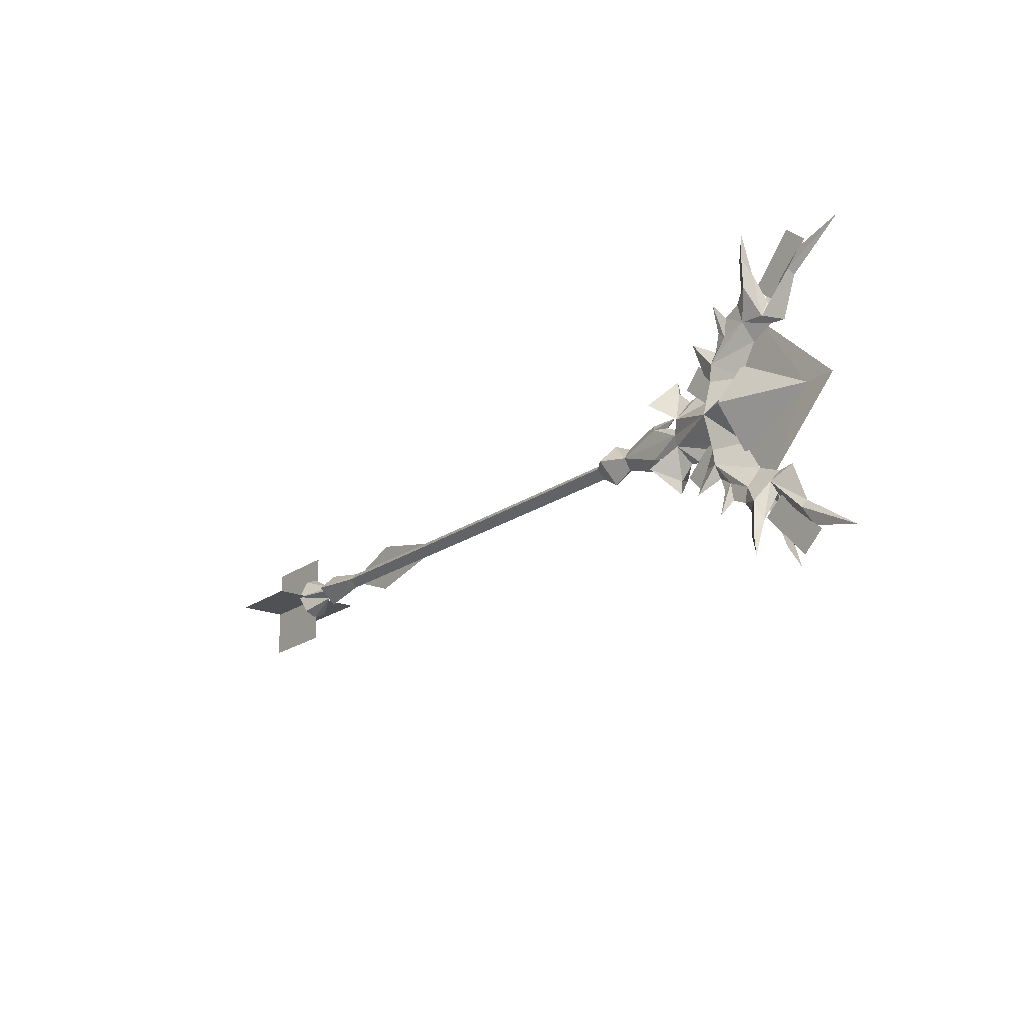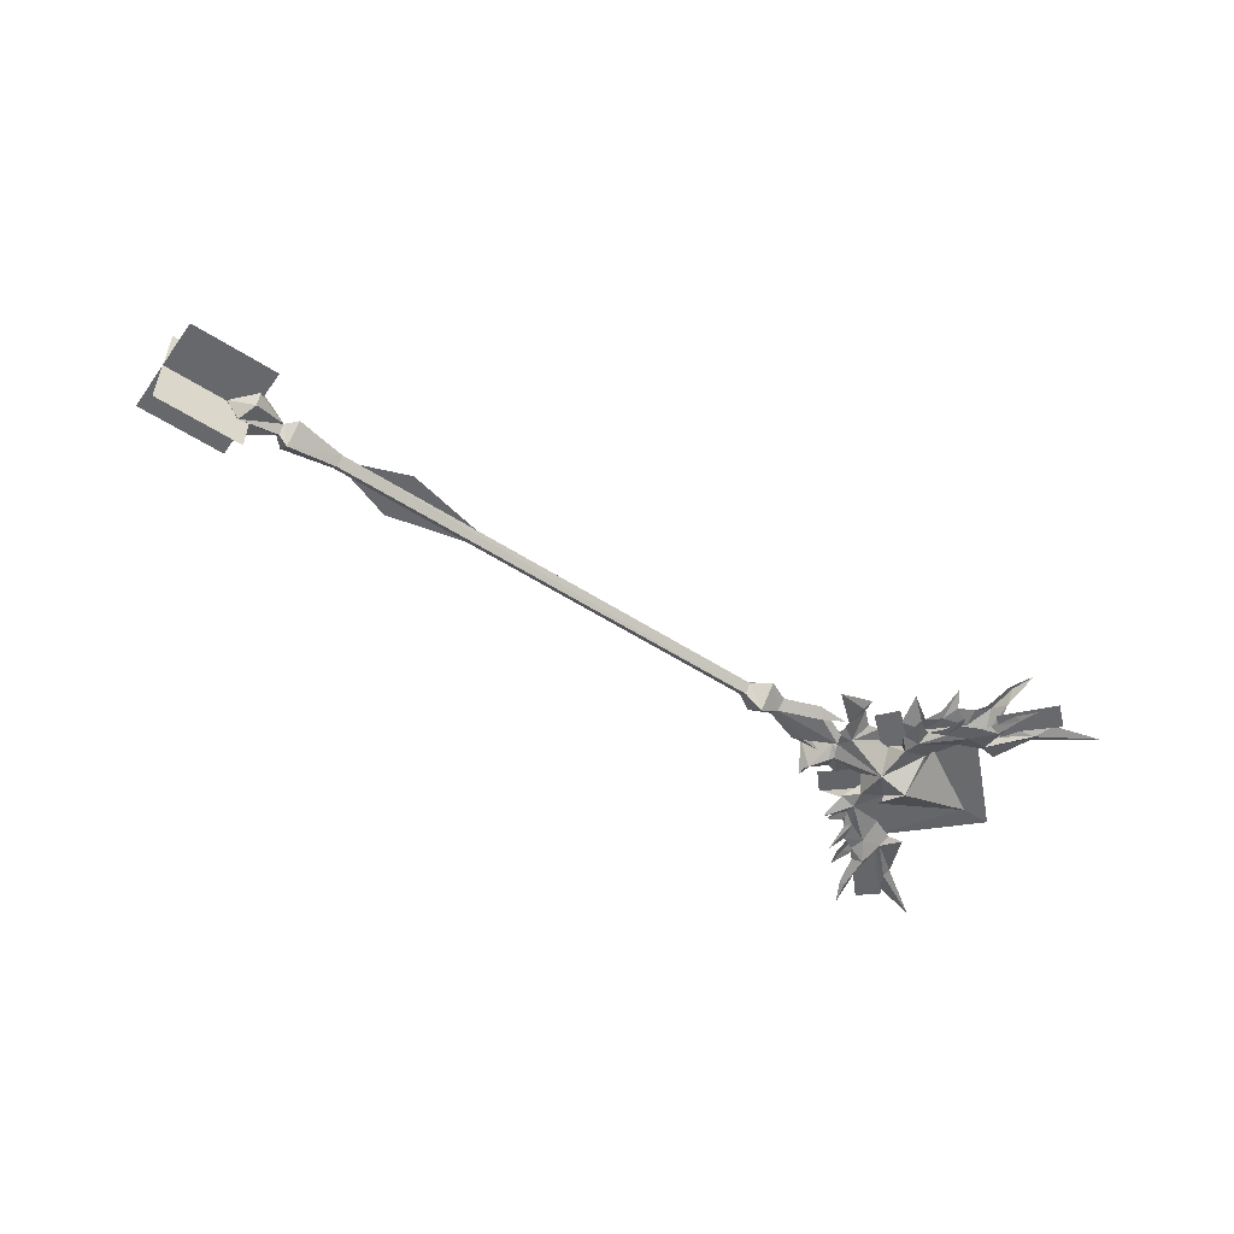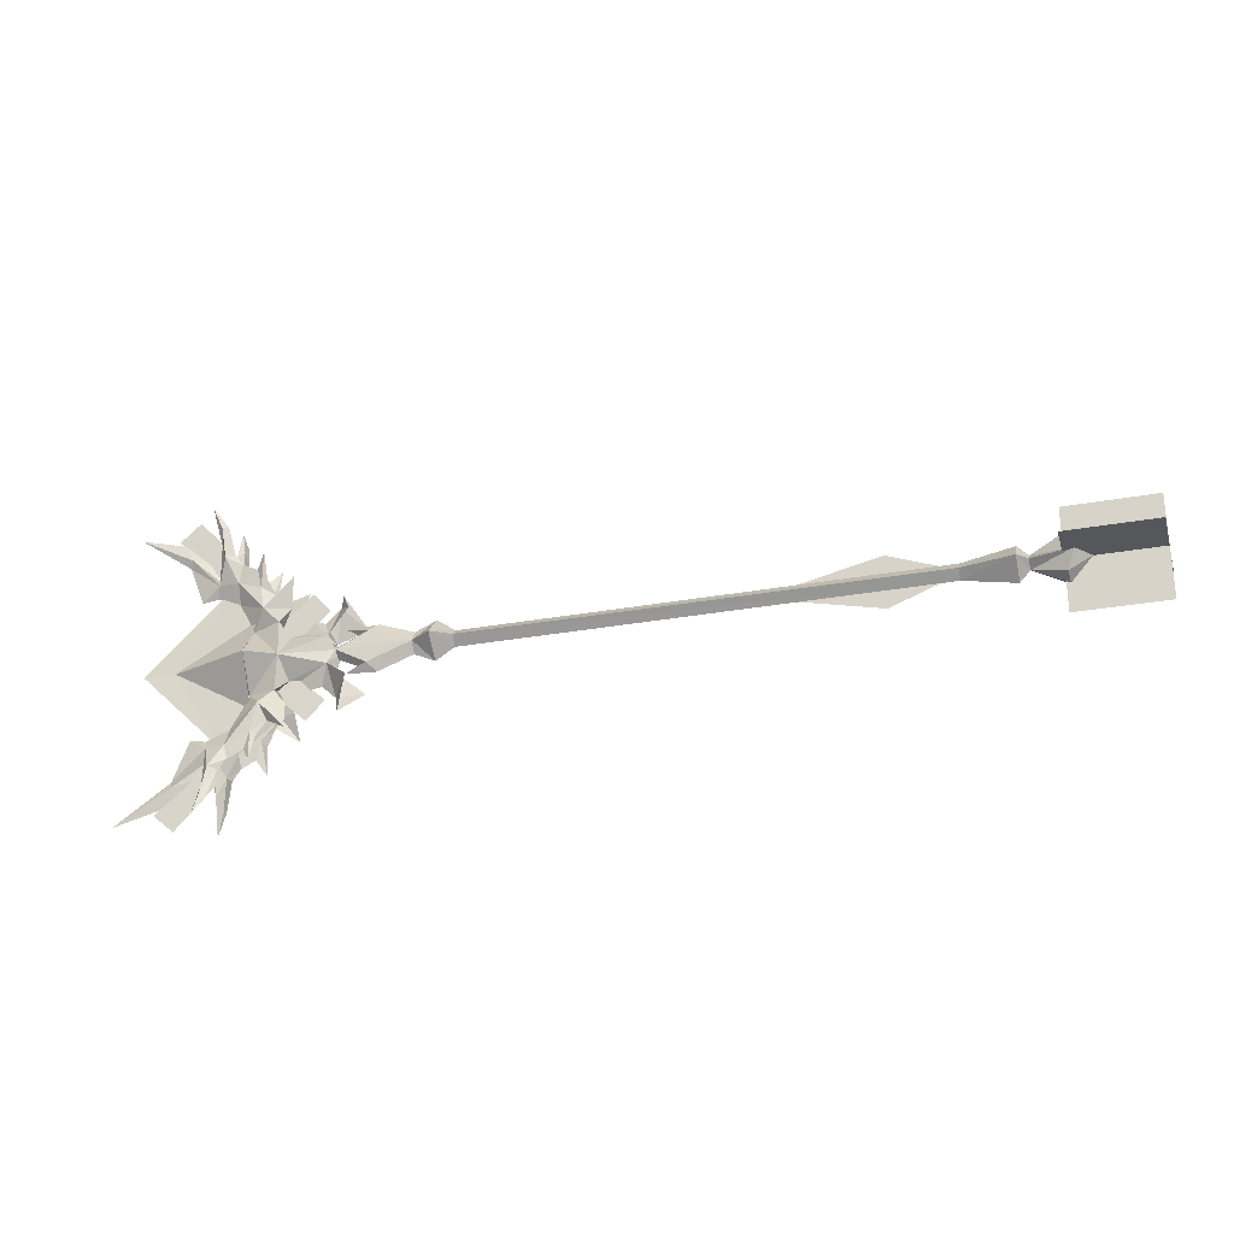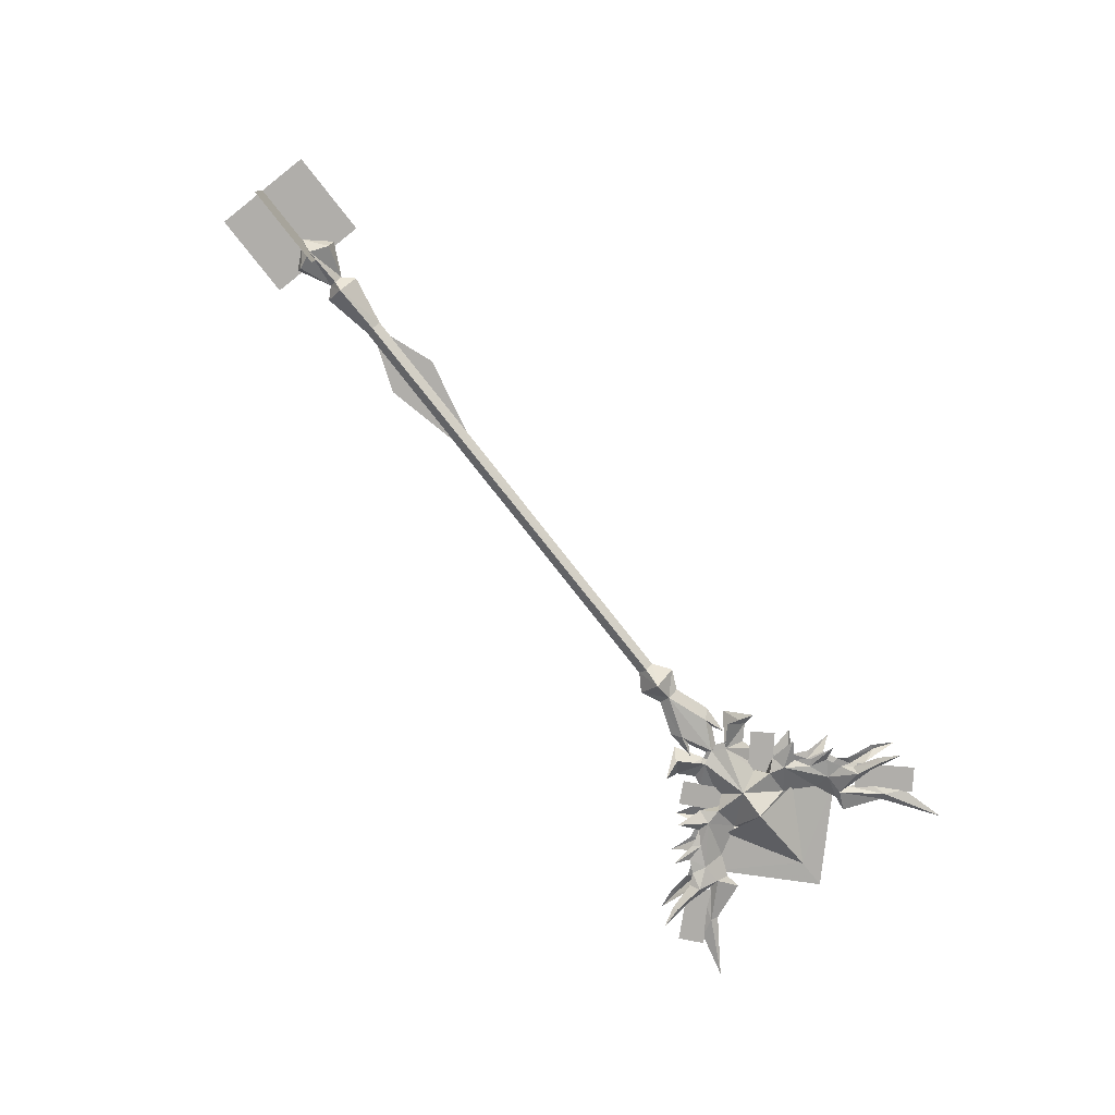
<metadata>
{"format":"obj","ext":"obj","renderer":"f3d","projection":"perspective","resolution":1024,"background":"white","views":[{"elev":-19.9,"azim":52.4,"up":"+Z"},{"elev":-52.5,"azim":-35.0,"up":"+Y"},{"elev":-26.5,"azim":-163.7,"up":"+Z"},{"elev":-77.8,"azim":-51.9,"up":"+Y"}]}
</metadata>
<code>
g common_RightHandItem_14020
v 27.05 -1.833 6.507
v 28.91 -1.464 4.047
v 29.07 -0.9283 5.315
v 29.07 -0.9283 5.315
v 28.91 -1.464 4.047
v 30.51 -1.189 6.199
v 29.9 -1.294 6.818
v 29.9 -1.294 6.818
v 30.51 -1.189 6.199
v 30.06 -2.078 9.31
v 30.06 -2.078 9.31
v 30.93 -1.294 7.965
v 30.93 -1.294 7.965
v 32.65 -1.007 6.953
v 32.43 -1.306 8.677
v 32.43 -1.306 8.677
v 32.65 -1.007 6.953
v 33.92 -1.962 9.604
v 33.14 -1.464 9.626
v 33.14 -1.464 9.626
v 33.92 -1.962 9.604
v 34.23 -2.364 12.17
v 33.74 -2.103 12.28
v 33.74 -2.103 12.28
v 34.23 -2.364 12.17
v 34.73 -2.717 14.25
v 34.73 -2.717 14.25
v 34.59 -1.435 10.85
v 34.59 -1.435 10.85
v 34.81 -0.6979 6.873
v 34.87 0.02451 8.48
v 35 0.02451 7.805
v 35.28 0.02451 6.185
v 34.81 -0.6979 6.873
v 32.65 -1.007 6.953
v 32.99 0.02451 5.235
v 28.91 -1.464 4.047
v 31.36 0.02451 2.308
v 30.51 -1.189 6.199
v 28.56 -1.29 2.492
v 27.46 -0.9766 3.683
v 27.05 -1.833 6.507
v 23.73 -1.055 0.5286
v 24.48 0.02451 2.269
v 23.1 0.02451 3.535
v 21.36 -2.357 2.348
v 21.36 -2.357 2.348
v 23.09 -0.7272 -0.8163
v 28.33 -2.024 -0.8163
v 27.69 0.02451 1.339
v 26.54 0.02451 1.438
v 25.59 0.02451 2.467
v 32.61 0.02451 0.669
v 31.36 0.02451 2.308
v 31.08 -2.913 -0.8145
v 28.56 -1.29 2.492
v 28.66 0.02451 2.125
v 27.69 0.02451 1.339
v 28.56 -1.29 2.492
v 27.46 -0.9766 3.683
v 28.66 0.02451 2.125
v 28.56 -1.29 2.492
v 34.99 0.02451 -0.8163
v 43.6 0.0245 13.46
v 37.96 -0.3984 10.38
v 38.28 0.0245 9.742
v 34.81 -0.6979 6.873
v 36.82 0.0245 5.984
v 37.96 -0.3984 10.38
v 36.34 0.0245 9.86
v 35 0.02451 7.805
v 34.81 -0.6979 6.873
v 36.34 0.0245 9.86
v 38.95 0.0245 12.19
v 38.95 0.0245 12.19
v 43.6 0.0245 13.46
v 35.28 0.02451 6.185
v 36.82 0.0245 5.984
v 35.59 -0.08336 8.347
v 39.66 -0.02209 12.7
v 37.68 -0.02209 14.41
v 33.61 -0.08336 10.06
v 27.39 -0.07951 0.6989
v 29.05 -0.01824 2.534
v 25.84 -0.01824 5.342
v 24.17 -0.07951 3.507
v 13.96 0.02451 1.161
v 15.97 -0.6617 -0.8163
v 15.96 0.02451 0.2517
v 13.96 -2.001 -0.8163
v 13.96 0.02451 1.161
v 12.21 0.0147 -0.07914
v 12.19 -0.8138 -0.813
v 15.97 -0.6617 -0.8163
v 23.09 -0.7272 -0.8163
v 20.18 -0.6396 0.693
v 20.18 -0.6396 0.693
v 19.38 0.02451 1.478
v 22.38 0.02451 1.32
v 19.38 0.02451 1.478
v 20.18 -0.6396 0.693
v 21.28 0.02451 0.6868
v 22.38 0.02451 1.32
v 23.09 -0.7272 -0.8163
v 23.1 0.02451 -0.1834
v 21.28 0.02451 0.6868
v 27.05 1.882 6.507
v 29.07 0.9773 5.315
v 30.04 1.439 3.945
v 29.07 0.9773 5.315
v 29.9 1.343 6.818
v 30.51 1.238 6.199
v 30.04 1.439 3.945
v 29.9 1.343 6.818
v 30.06 2.127 9.31
v 30.51 1.238 6.199
v 30.06 2.127 9.31
v 30.93 1.343 7.965
v 30.93 1.343 7.965
v 32.43 1.355 8.677
v 32.82 1.111 6.954
v 32.43 1.355 8.677
v 33.14 1.513 9.626
v 33.93 2.011 9.362
v 32.82 1.111 6.954
v 33.14 1.513 9.626
v 33.74 2.152 12.28
v 34.28 2.413 12.15
v 33.93 2.011 9.362
v 33.74 2.152 12.28
v 35.17 2.766 14.25
v 34.28 2.413 12.15
v 35.17 2.766 14.25
v 34.59 1.484 10.85
v 34.59 1.484 10.85
v 34.87 0.7469 7.193
v 33.93 2.011 9.362
v 34.87 0.7469 7.193
v 32.82 1.111 6.954
v 32.82 1.111 6.954
v 34.87 0.7469 7.193
v 30.04 1.439 3.945
v 30.51 1.238 6.199
v 28.56 1.116 2.492
v 27.46 1.026 3.683
v 27.05 1.882 6.507
v 21.36 2.406 2.348
v 22.94 0.02451 4.761
v 21.36 2.406 2.348
v 23.73 1.104 0.5286
v 28.33 1.429 -0.8163
v 23.09 0.7762 -0.8163
v 31 2.935 -0.8145
v 28.56 1.116 2.492
v 28.56 1.116 2.492
v 27.46 1.026 3.683
v 28.56 1.116 2.492
v 37.96 0.4474 10.38
v 34.87 0.7469 7.193
v 37.96 0.4474 10.38
v 34.87 0.7469 7.193
v 15.97 0.7108 -0.8163
v 13.96 2.05 -0.8163
v 12.19 0.8508 -0.8166
v 12.21 0.0147 -0.07914
v 15.97 0.7108 -0.8163
v 20.18 0.6886 0.693
v 23.09 0.7762 -0.8163
v 20.18 0.6886 0.693
v 20.18 0.6886 0.693
v 23.09 0.7762 -0.8163
v 27.05 -1.833 -8.14
v 29.07 -0.9283 -6.947
v 28.91 -1.464 -5.68
v 29.07 -0.9283 -6.947
v 29.9 -1.294 -8.45
v 30.51 -1.189 -7.832
v 28.91 -1.464 -5.68
v 29.9 -1.294 -8.45
v 30.06 -2.078 -10.94
v 30.51 -1.189 -7.832
v 30.06 -2.078 -10.94
v 30.93 -1.294 -9.597
v 32.3 -1.305 -10.24
v 33.14 -1.464 -11.26
v 33.96 -1.962 -10.66
v 32.63 -1.252 -8.843
v 33.14 -1.464 -11.26
v 33.74 -2.103 -13.91
v 34.18 -2.364 -13.79
v 33.96 -1.962 -10.66
v 33.74 -2.103 -13.91
v 34.73 -2.717 -15.89
v 34.18 -2.364 -13.79
v 34.73 -2.717 -15.89
v 34.59 -1.435 -12.48
v 34.59 -1.435 -12.48
v 34.82 -0.6979 -8.825
v 34.94 0.02451 -9.775
v 33.96 -1.962 -10.66
v 34.82 -0.6979 -8.825
v 32.63 -1.252 -8.843
v 35.28 0.02451 -7.817
v 32.99 0.02451 -6.868
v 32.63 -1.252 -8.843
v 34.82 -0.6979 -8.825
v 28.91 -1.464 -5.68
v 31.36 0.02451 -3.941
v 30.51 -1.189 -7.832
v 28.56 -1.29 -4.125
v 27.42 -0.9766 -5.57
v 27.05 -1.833 -8.14
v 21.36 -2.357 -3.981
v 22.94 0.02451 -6.393
v 23.1 0.02451 -5.167
v 23.73 -1.055 -2.161
v 26.54 0.02451 -3.071
v 27.69 0.02451 -2.971
v 24.48 0.02451 -3.901
v 25.59 0.02451 -4.099
v 32.61 0.02451 -2.302
v 31.36 0.02451 -3.941
v 28.56 -1.29 -4.125
v 28.66 0.02451 -3.758
v 28.56 -1.29 -4.125
v 27.69 0.02451 -2.971
v 27.42 -0.9766 -5.57
v 28.56 -1.29 -4.125
v 28.66 0.02451 -3.758
v 43.6 0.02451 -15.02
v 38.28 0.02451 -11.37
v 37.96 -0.3984 -12.02
v 34.82 -0.6979 -8.825
v 36.82 0.02451 -7.617
v 37.96 -0.3984 -12.02
v 34.82 -0.6979 -8.825
v 34.94 0.02451 -9.775
v 36.34 0.02451 -11.49
v 36.34 0.02451 -11.49
v 38.95 0.02451 -13.83
v 38.95 0.02451 -13.83
v 43.6 0.02451 -15.02
v 36.82 0.02451 -7.617
v 35.28 0.02451 -7.817
v 35.59 -0.08336 -9.98
v 33.61 -0.08336 -11.69
v 37.68 -0.02209 -16.05
v 39.66 -0.02209 -14.34
v 27.39 -0.07951 -2.331
v 24.17 -0.07951 -5.139
v 25.84 -0.01824 -6.974
v 29.05 -0.01824 -4.166
v 13.96 0.02451 -2.794
v 15.96 0.02451 -1.884
v 12.21 0.01834 -1.673
v 13.96 0.02451 -2.794
v 20.18 -0.6396 -2.317
v 20.18 -0.6396 -2.317
v 19.38 0.02451 -3.11
v 22.38 0.02451 -2.944
v 20.18 -0.6396 -2.317
v 19.38 0.02451 -3.11
v 21.28 0.02451 -2.319
v 22.38 0.02451 -2.944
v 21.28 0.02451 -2.319
v 23.1 0.02451 -1.449
v 27.05 1.882 -8.14
v 29.84 1.509 -5.236
v 29.07 0.9773 -6.947
v 29.07 0.9773 -6.947
v 29.84 1.509 -5.236
v 30.51 1.238 -7.832
v 29.9 1.343 -8.45
v 29.9 1.343 -8.45
v 30.51 1.238 -7.832
v 30.06 2.127 -10.94
v 30.06 2.127 -10.94
v 30.93 1.343 -9.597
v 30.93 1.343 -9.597
v 32.84 1.3 -8.921
v 32.43 1.355 -10.31
v 32.43 1.355 -10.31
v 32.84 1.3 -8.921
v 33.94 2.011 -11.07
v 33.14 1.513 -11.26
v 33.14 1.513 -11.26
v 33.94 2.011 -11.07
v 34.28 2.413 -13.78
v 33.74 2.152 -13.91
v 33.74 2.152 -13.91
v 34.28 2.413 -13.78
v 34.73 2.766 -15.89
v 34.73 2.766 -15.89
v 34.59 1.484 -12.48
v 34.59 1.484 -12.48
v 34.87 0.7469 -8.825
v 34.87 0.7469 -8.825
v 32.84 1.3 -8.921
v 29.84 1.509 -5.236
v 30.51 1.238 -7.832
v 28.56 1.116 -4.125
v 27.42 1.026 -5.57
v 27.05 1.882 -8.14
v 21.36 2.406 -3.981
v 23.73 1.104 -2.161
v 28.56 1.116 -4.125
v 28.56 1.116 -4.125
v 27.42 1.026 -5.57
v 28.56 1.116 -4.125
v 37.96 0.4474 -12.02
v 34.87 0.7469 -8.825
v 37.96 0.4474 -12.02
v 34.87 0.7469 -8.825
v 12.21 0.01834 -1.673
v 20.18 0.6886 -2.326
v 20.18 0.6886 -2.326
v 20.18 0.6886 -2.326
v 38.89 -0.01366 -0.8127
v 31.8 -0.01366 -4.817
v 33.96 0.04761 -8.508
v 41.96 0.04761 -0.8127
v 39.06 0.008525 -0.8127
v 31.08 -2.913 -0.8145
v 31.41 0.008526 -5.106
v 38.89 -0.01366 -0.8127
v 31.24 -0.01367 -5.107
v 31 2.935 -0.8145
v 33.96 0.04761 6.883
v 31.8 -0.01366 3.191
v 31.41 0.008526 3.481
v 31.24 -0.01367 3.481
v -31.63 -0.7848 -0.8059
v -31.63 0.01567 -1.603
v 12.21 0.01834 -1.673
v 12.19 -0.8138 -0.813
v -31.63 0.01567 -1.603
v -31.63 0.8125 -0.8095
v 12.19 0.8508 -0.8166
v 12.21 0.01834 -1.673
v -31.63 0.8125 -0.8095
v -31.63 0.01204 -0.01204
v 12.21 0.0147 -0.07914
v 12.19 0.8508 -0.8166
v -31.63 0.01204 -0.01204
v -31.63 -0.7848 -0.8059
v 12.19 -0.8138 -0.813
v 12.21 0.0147 -0.07914
v -25.53 0.01019 1.658
v -30.1 0.01019 -0.06255
v -17.93 0.01019 -0.0469
v -48.42 7e-06 3.976
v -48.42 7e-06 -0.8562
v -40.05 2e-06 -0.8562
v -40.05 6e-06 3.976
v -48.42 8e-06 -5.688
v -40.05 7e-06 -5.688
v -48.42 4.832 -0.8562
v -48.42 7e-06 -0.8562
v -40.05 6e-06 -0.8562
v -40.05 4.832 -0.8562
v -48.42 -4.832 -0.8562
v -40.05 -4.832 -0.8562
v -25.53 0.01019 -3.288
v -17.93 0.01019 -1.584
v -30.1 0.01019 -1.568
v -37.33 0.01917 -0.1297
v -40.37 1.256 0.9533
v -40.43 0.01917 1.452
v -31.63 0.8125 -0.8095
v -36.41 1.831 -0.802
v -36.37 0.01917 0.9053
v -31.63 0.01204 -0.01204
v -37.31 0.834 -0.802
v -37.33 0.01917 -0.1297
v -41.08 1.8 -0.802
v -40.37 1.256 0.9533
v -40.37 1.256 0.9533
v -41.08 1.8 -0.802
v -42.44 0.01917 -0.802
v -40.43 0.01917 1.452
v -40.43 0.01917 -3.056
v -40.37 1.256 -2.557
v -37.33 0.01917 -1.474
v -31.63 0.01567 -1.603
v -36.37 0.01917 -2.509
v -37.33 0.01917 -1.474
v -40.37 1.256 -2.557
v -40.37 1.256 -2.557
v -40.43 0.01917 -3.056
v -40.37 -1.217 0.9533
v -31.63 0.01204 -0.01204
v -36.41 -1.792 -0.802
v -31.63 -0.7848 -0.8059
v -37.31 -0.7957 -0.802
v -40.37 -1.217 0.9533
v -41.08 -1.762 -0.802
v -40.37 -1.217 0.9533
v -41.08 -1.762 -0.802
v -40.37 -1.217 -2.557
v -31.63 0.01567 -1.603
v -40.37 -1.217 -2.557
v -40.37 -1.217 -2.557
v 38.89 0.02892 -0.8127
v 41.96 0.09019 -0.8127
v 33.96 0.0902 -8.508
v 31.8 0.02892 -4.817
v 31.8 0.02892 3.191
v 33.96 0.09019 6.883
v 35.59 -0.004151 8.347
v 33.61 -0.00415 10.06
v 37.68 0.05712 14.41
v 39.66 0.05712 12.7
v 35.59 -0.004149 -9.98
v 39.66 0.05712 -14.34
v 37.68 0.05712 -16.05
v 33.61 -0.004149 -11.69
v 27.39 0.004406 0.6989
v 24.17 0.004407 3.507
v 25.84 0.06567 5.342
v 29.05 0.06567 2.534
v 27.39 0.004407 -2.331
v 29.05 0.06567 -4.166
v 25.84 0.06567 -6.974
v 24.17 0.004407 -5.139
v 33.92 -1.962 9.604
v 30.93 -1.294 -9.597
v 32.3 -1.305 -10.24
v 33.94 2.011 -11.07
f 1 2 3
f 4 5 6
f 6 7 4
f 8 9 10
f 11 6 12
f 13 9 14
f 14 15 13
f 16 17 18
f 18 19 16
f 20 21 22
f 22 23 20
f 24 25 26
f 27 22 28
f 18 29 25
f 28 21 30
f 31 28 30
f 31 30 32
f 33 34 35
f 35 36 33
f 37 38 36
f 36 35 37
f 39 37 35
f 40 37 41
f 41 37 42
f 38 37 40
f 43 44 45
f 46 43 45
f 46 45 47
f 43 48 49
f 43 49 50
f 43 50 51
f 44 43 52
f 53 54 55
f 54 49 55
f 56 49 54
f 50 49 56
f 57 58 59
f 60 61 62
f 52 43 51
f 53 55 63
f 64 65 66
f 67 68 66
f 66 65 67
f 69 70 71
f 71 72 69
f 73 65 74
f 75 69 76
f 72 77 78
f 79 80 81
f 81 82 79
f 83 84 85
f 85 86 83
f 87 88 89
f 90 91 92
f 92 93 90
f 91 90 94
f 94 95 96
f 97 98 89
f 89 88 97
f 99 100 101
f 102 103 97
f 104 105 106
f 106 101 104
f 107 108 109
f 110 111 112
f 112 113 110
f 114 115 116
f 117 118 112
f 119 120 121
f 121 116 119
f 122 123 124
f 124 125 122
f 126 127 128
f 128 129 126
f 130 131 132
f 133 134 128
f 124 132 135
f 31 32 136
f 136 129 134
f 31 136 134
f 137 138 139
f 33 36 140
f 140 141 33
f 142 140 36
f 36 38 142
f 143 140 142
f 144 145 142
f 145 146 142
f 38 144 142
f 147 148 45
f 45 149 147
f 150 51 50
f 150 50 151
f 150 151 152
f 44 52 150
f 53 153 54
f 54 153 151
f 154 54 151
f 50 154 151
f 57 155 58
f 156 157 61
f 52 51 150
f 53 63 153
f 66 158 64
f 159 158 66
f 66 68 159
f 160 161 71
f 71 70 160
f 73 74 158
f 75 76 160
f 161 78 77
f 87 89 162
f 163 164 165
f 165 91 163
f 91 166 163
f 166 167 168
f 169 162 89
f 89 98 169
f 99 170 100
f 102 169 103
f 171 170 106
f 106 105 171
f 172 173 174
f 175 176 177
f 177 178 175
f 179 180 181
f 182 183 177
f 184 185 186
f 186 187 184
f 188 189 190
f 190 191 188
f 192 193 194
f 195 196 190
f 186 194 197
f 198 191 196
f 196 199 198
f 200 201 202
f 203 204 205
f 205 206 203
f 207 205 204
f 204 208 207
f 209 205 207
f 210 211 207
f 211 212 207
f 208 210 207
f 213 214 215
f 216 217 218
f 216 218 49
f 216 49 48
f 219 220 216
f 221 55 222
f 222 55 49
f 223 222 49
f 218 223 49
f 224 225 226
f 227 228 229
f 220 217 216
f 221 63 55
f 230 231 232
f 233 232 231
f 231 234 233
f 235 236 237
f 237 238 235
f 239 240 232
f 241 242 235
f 236 243 244
f 245 246 247
f 247 248 245
f 249 250 251
f 251 252 249
f 253 254 88
f 90 93 255
f 255 256 90
f 256 94 90
f 94 257 95
f 258 88 254
f 254 259 258
f 260 261 262
f 263 258 264
f 104 261 265
f 265 266 104
f 267 268 269
f 270 271 272
f 272 273 270
f 274 275 276
f 277 272 278
f 279 275 280
f 280 281 279
f 282 283 284
f 284 285 282
f 286 287 288
f 288 289 286
f 290 291 292
f 293 288 294
f 284 295 291
f 294 287 296
f 296 199 294
f 203 297 298
f 298 204 203
f 299 208 204
f 204 298 299
f 300 299 298
f 301 299 302
f 302 299 303
f 208 299 301
f 304 215 214
f 305 152 151
f 305 151 218
f 305 218 217
f 219 305 220
f 221 222 153
f 222 151 153
f 306 151 222
f 218 151 306
f 224 226 307
f 308 229 309
f 220 305 217
f 221 153 63
f 230 310 231
f 311 234 231
f 231 310 311
f 312 238 237
f 237 313 312
f 239 310 240
f 241 312 242
f 313 244 243
f 253 162 254
f 163 256 314
f 314 164 163
f 256 163 166
f 166 168 315
f 316 259 254
f 254 162 316
f 260 262 317
f 263 264 316
f 171 266 265
f 265 317 171
f 318 319 320
f 320 321 318
f 322 323 324
f 325 326 327
f 318 321 328
f 328 329 318
f 322 330 323
f 325 327 331
f 332 333 334
f 334 335 332
f 336 337 338
f 338 339 336
f 340 341 342
f 342 343 340
f 344 345 346
f 346 347 344
f 348 349 350
f 351 352 353
f 353 354 351
f 352 355 356
f 356 353 352
f 357 358 359
f 359 360 357
f 358 361 362
f 362 359 358
f 363 364 365
f 366 367 368
f 369 370 371
f 371 372 369
f 370 373 374
f 374 371 370
f 374 373 375
f 375 376 374
f 377 378 379
f 379 380 377
f 381 382 383
f 384 385 370
f 370 369 384
f 370 385 386
f 386 373 370
f 386 387 375
f 375 373 386
f 388 389 379
f 379 378 388
f 368 390 366
f 391 371 392
f 392 393 391
f 392 371 374
f 374 394 392
f 374 395 396
f 396 394 374
f 397 380 379
f 379 398 397
f 383 399 381
f 393 392 385
f 385 400 393
f 392 394 386
f 386 385 392
f 386 394 396
f 396 401 386
f 402 398 379
f 379 389 402
f 403 404 405
f 405 406 403
f 403 407 408
f 408 404 403
f 409 410 411
f 411 412 409
f 413 414 415
f 415 416 413
f 417 418 419
f 419 420 417
f 421 422 423
f 423 424 421
f 35 34 425
f 205 181 426
f 426 427 205
f 298 297 428
f 45 44 150
f 150 149 45
f 305 219 215
f 215 304 305
f 215 219 216
f 216 213 215
f 45 148 47

</code>
